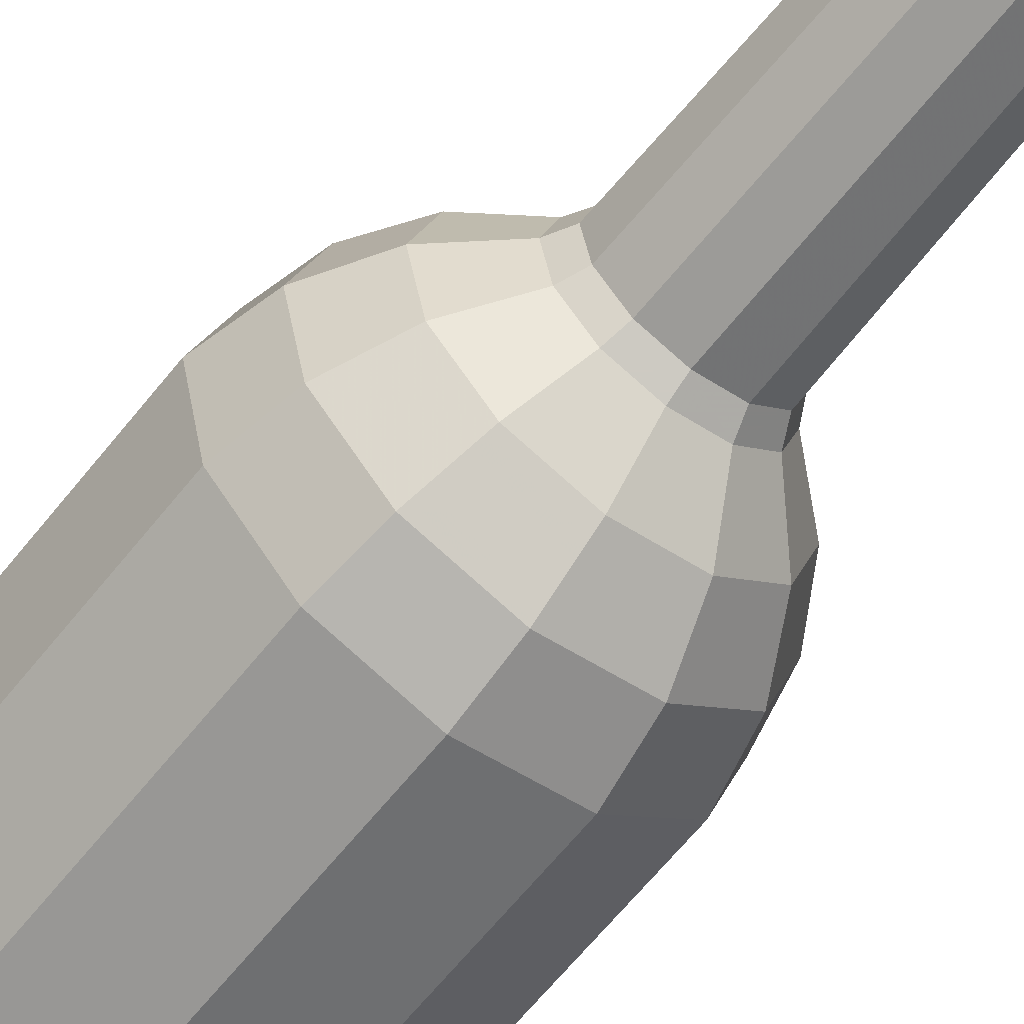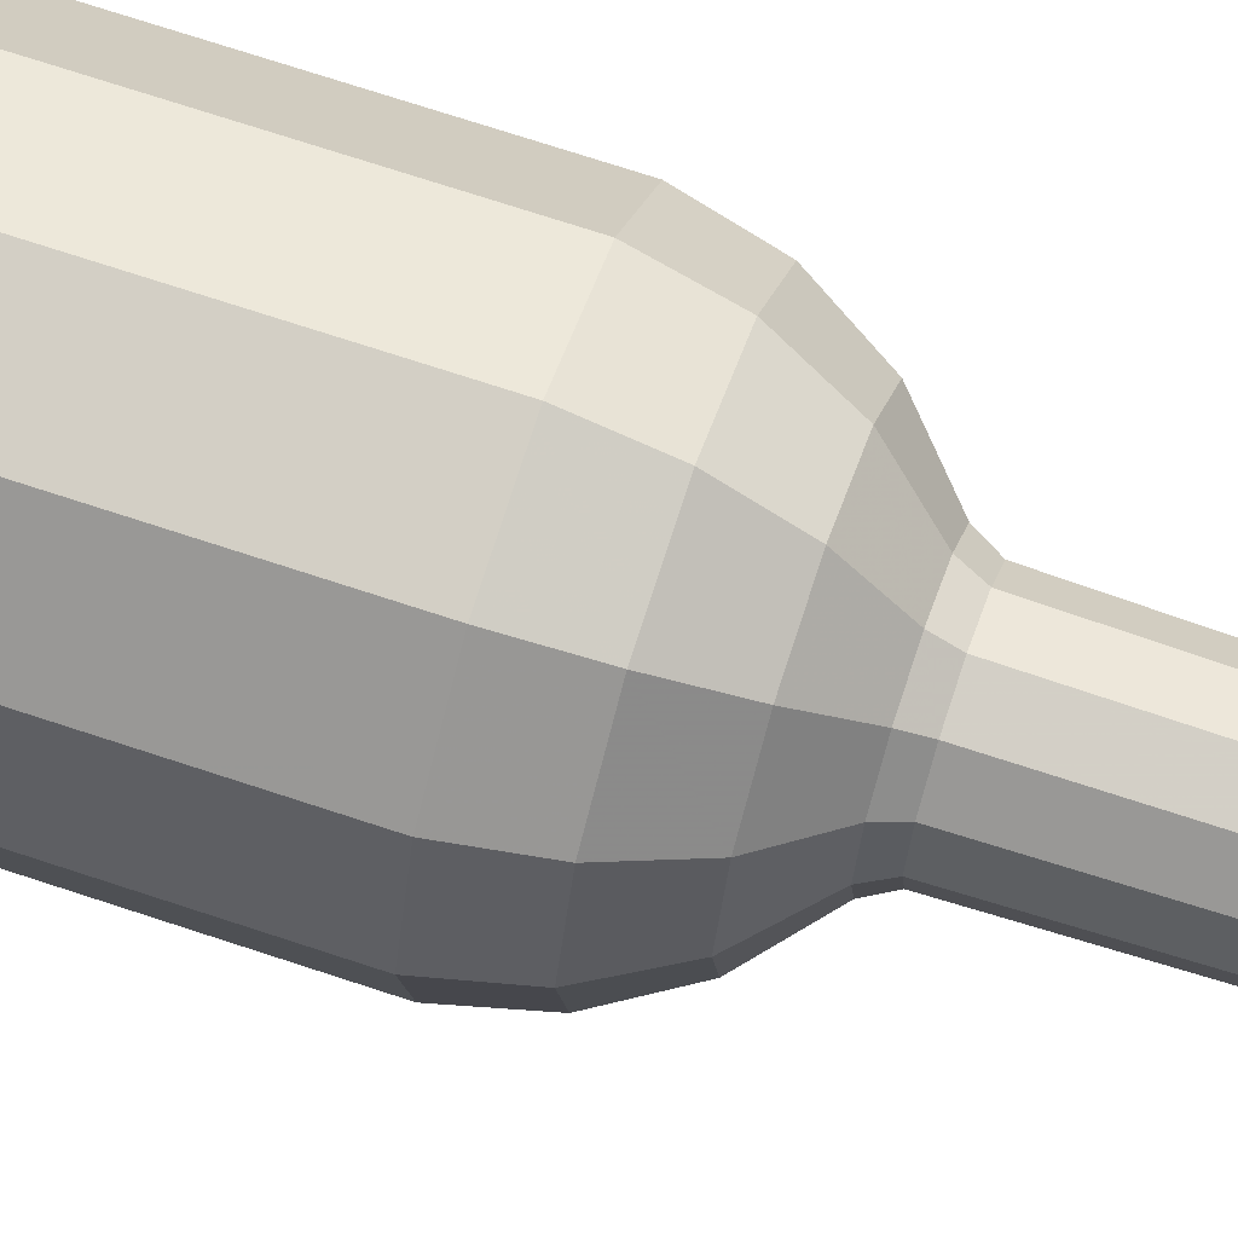
<metadata>
{"format":"obj","ext":"obj","renderer":"f3d","projection":"perspective","resolution":1024,"background":"white","views":[{"elev":-60.7,"azim":142.3,"up":"+Z"},{"elev":68.9,"azim":108.6,"up":"+Z"}]}
</metadata>
<code>
o mesh1_mesh1-geometry
v -0.05714 -0.4601 -0.1172
v 0.008106 -0.4652 -0.1243
v -0.05486 -0.4652 -0.1125
v 0.008445 -0.4601 -0.1295
v -1.889e-06 -0.455 -0.0002768
v -0.1081 -0.4601 -0.0725
v 0.008445 -0.02556 -0.1295
v 0.07188 -0.4601 -0.1088
v 0.06901 -0.4652 -0.1044
v -0.1038 -0.4652 -0.06961
v -0.05714 -0.02556 -0.1172
v 0.07188 -0.02556 -0.1088
v 0.1119 -0.4652 -0.05551
v -0.1246 -0.4652 -0.00842
v -0.1298 -0.4601 -0.008762
v -0.1081 -0.02556 -0.0725
v 0.007711 0.02004 -0.1182
v 0.06564 0.02004 -0.09934
v 0.1166 -0.4601 -0.05781
v 0.1246 -0.4652 0.007867
v -0.1119 -0.4652 0.05495
v -0.1298 -0.02556 -0.008762
v -0.09872 0.02004 -0.06622
v -0.05219 0.02004 -0.107
v 0.1166 -0.02556 -0.05781
v 0.1038 -0.4652 0.06906
v -0.06933 -0.4652 0.1035
v -0.1166 -0.02556 0.05725
v -0.1185 0.02004 -0.008024
v 0.006133 0.06047 -0.09408
v 0.05226 0.06047 -0.07904
v 0.1065 0.02004 -0.0528
v 0.1298 -0.4601 0.008205
v 0.05523 -0.4652 0.1117
v -0.008142 -0.4652 0.1243
v -0.1166 -0.4601 0.05725
v -0.1065 0.02004 0.05225
v -0.07854 0.06047 -0.05274
v -0.09425 0.06047 -0.00644
v -0.04156 0.06047 -0.08518
v 0.1298 -0.02556 0.008205
v 0.1081 -0.4601 0.07194
v -0.07222 -0.4601 0.1079
v -0.07222 -0.02556 0.1079
v -0.06594 0.02004 0.09845
v -0.0847 0.06047 0.04151
v 0.003847 0.09224 -0.0591
v 0.0847 0.06047 -0.04206
v 0.1185 0.02004 0.007468
v 0.05753 -0.4601 0.1163
v -0.008483 -0.4601 0.1295
v -0.05246 0.06047 0.07826
v -0.02617 0.09224 -0.0535
v -0.0493 0.09224 -0.03321
v -0.05317 0.09224 0.02595
v 0.03287 0.09224 -0.04964
v 0.1081 -0.02556 0.07194
v 0.05753 -0.02556 0.1163
v -0.008483 -0.02556 0.1295
v -0.007746 0.02004 0.1182
v -0.03293 0.09224 0.04902
v -0.05916 0.09224 -0.004144
v 0.003357 0.1058 -0.05164
v 0.02874 0.1058 -0.04337
v 0.05317 0.09224 -0.02651
v 0.09425 0.06047 0.005883
v 0.09872 0.02004 0.06567
v -0.006161 0.06047 0.09397
v -0.003869 0.09224 0.05888
v -0.04306 0.1058 -0.02904
v -0.05168 0.1058 -0.003655
v -0.04644 0.1058 0.02263
v -0.02876 0.1058 0.04279
v -0.02289 0.1058 -0.04674
v 0.05916 0.09224 0.00359
v 0.05253 0.02004 0.1062
v 0.04179 0.06047 0.08442
v 0.002864 0.4243 -0.04408
v 0.02455 0.4243 -0.03702
v 0.04644 0.1058 -0.02319
v 0.0493 0.09224 0.03265
v 0.07854 0.06047 0.05218
v -0.003379 0.1058 0.0514
v -0.03675 0.4243 -0.02482
v -0.0441 0.4243 -0.003162
v -0.03963 0.4243 0.01927
v -0.02455 0.4243 0.03647
v -0.01956 0.4243 -0.0399
v 0.05168 0.1058 0.003101
v 0.02623 0.09224 0.05289
v 0.02291 0.1058 0.04616
v -0.02184 0.4269 -0.04459
v 0.02742 0.4269 -0.04137
v 0.03963 0.4243 -0.01983
v 0.04306 0.1058 0.02849
v 0.01955 0.4243 0.03935
v -0.002883 0.4243 0.04382
v -0.04107 0.4269 -0.02771
v -0.04929 0.4269 -0.0035
v -0.04429 0.4269 0.02158
v 0.003202 0.4269 -0.04926
v 0.04429 0.4269 -0.02213
v 0.04409 0.4243 0.002605
v 0.03675 0.4243 0.02427
v -0.02743 0.4269 0.0408
v 0.002864 0.4652 -0.04408
v -0.03675 0.4652 -0.02482
v 0.02455 0.4652 -0.03702
v 0.02185 0.4269 0.04402
v 0.04107 0.4269 0.02716
v -0.003222 0.4269 0.04901
v -0.0441 0.4652 -0.003162
v -0.03963 0.4652 0.01927
v -0.02455 0.4652 0.03647
v -0.01956 0.4652 -0.0399
v 0.03963 0.4652 -0.01983
v 0.04929 0.4269 0.002943
v 0.002568 0.4652 -0.03955
v -0.01757 0.4652 -0.0358
v -0.03296 0.4652 -0.02229
v 0.02204 0.4652 -0.03321
v 0.01955 0.4652 0.03935
v 0.03675 0.4652 0.02427
v 0.04409 0.4652 0.002605
v -0.002883 0.4652 0.04382
v -0.03555 0.4652 0.01726
v -0.02201 0.4652 0.03268
v -0.03955 0.4652 -0.002862
v 0.03555 0.4652 -0.01781
v -0.002587 0.4652 0.03927
v -0.01936 0.4298 -0.0395
v 0.002835 0.4298 -0.04364
v -0.04365 0.4298 -0.003133
v 0.03955 0.4652 0.002309
v 0.02431 0.4298 -0.03665
v 0.01753 0.4652 0.03527
v 0.03296 0.4652 0.02174
v -0.0243 0.4298 0.0361
v -0.03923 0.4298 0.01908
v -0.002855 0.4298 0.04338
v -0.03638 0.4298 -0.02458
v 0.03923 0.4298 -0.01963
v 0.00252 0.4274 -0.03883
v -0.01725 0.4274 -0.03514
v -0.03236 0.4274 -0.02189
v -0.0349 0.4274 0.01694
v 0.04365 0.4298 0.002576
v 0.02164 0.4274 -0.0326
v 0.01935 0.4298 0.03895
v -0.02161 0.4274 0.03208
v -0.002539 0.4274 0.03855
v -0.03883 0.4274 -0.002818
v 0.03883 0.4274 0.002261
v 0.0349 0.4274 -0.0175
v 0.03638 0.4298 0.02402
v -0.02062 0.1044 -0.04208
v 0.003022 0.1044 -0.0465
v -0.04652 0.1044 -0.00332
v -0.04181 0.1044 0.02035
v -0.02589 0.1044 0.03849
v 0.03236 0.4274 0.02133
v 0.02589 0.1044 -0.03904
v 0.01722 0.4274 0.03462
v -0.003041 0.1044 0.04624
v -0.03876 0.1044 -0.02617
v 0.04181 0.1044 -0.0209
v 0.04652 0.1044 0.002763
v -0.02435 0.08905 -0.04975
v 0.003576 0.08905 -0.05496
v -0.05501 0.08905 -0.003874
v -0.04944 0.08905 0.02411
v -0.03062 0.08905 0.04556
v -0.003595 0.08905 0.05473
v 0.03876 0.1044 0.02561
v 0.03058 0.08905 -0.04616
v 0.02062 0.1044 0.04153
v -0.04584 0.08905 -0.0309
v 0.04944 0.08905 -0.02467
v 0.05501 0.08905 0.00332
v -0.03977 0.05721 -0.08149
v 0.05 0.05721 -0.07562
v -0.07514 0.05721 -0.05047
v -0.09017 0.05721 -0.006173
v -0.08103 0.05721 0.0397
v -0.05019 0.05721 0.07486
v 0.02439 0.08905 0.04916
v 0.04584 0.08905 0.03034
v 0.08103 0.05721 -0.04025
v 0.005866 0.05721 -0.09001
v -0.005895 0.05721 0.08989
v 0.03998 0.05721 0.08075
v 0.09017 0.05721 0.005616
v -0.05006 0.0181 -0.1027
v 0.007395 0.0181 -0.1134
v 0.06296 0.0181 -0.09527
v -0.1136 0.0181 -0.007706
v -0.1021 0.0181 0.05009
v -0.06324 0.0181 0.09439
v -0.007427 0.0181 0.1133
v 0.07514 0.05721 0.04991
v -0.09467 0.0181 -0.06351
v 0.1021 0.0181 -0.05065
v 0.05037 0.0181 0.1018
v 0.1136 0.0181 0.007149
v -0.05486 -0.02617 -0.1125
v 0.008106 -0.02617 -0.1243
v 0.06901 -0.02617 -0.1044
v -0.1246 -0.02617 -0.00842
v -0.1119 -0.02617 0.05495
v -0.06933 -0.02617 0.1035
v -0.008142 -0.02617 0.1243
v 0.09467 0.0181 0.06296
v -0.1038 -0.02617 -0.06961
v 0.1119 -0.02617 -0.05551
v 0.05523 -0.02617 0.1117
v 0.1246 -0.02617 0.007867
v 0.008106 -0.458 -0.1243
v -0.1038 -0.458 -0.06961
v 0.06901 -0.458 -0.1044
v -0.1246 -0.458 -0.00842
v -0.1119 -0.458 0.05495
v -0.06933 -0.458 0.1035
v 0.1038 -0.02617 0.06906
v -0.05486 -0.458 -0.1125
v 0.1119 -0.458 -0.05551
v -0.008142 -0.458 0.1243
v 0.05523 -0.458 0.1117
v 0.1038 -0.458 0.06906
v 0.1246 -0.458 0.007867
v 0.007975 -0.46 -0.1222
v -0.05396 -0.46 -0.1107
v -0.1021 -0.46 -0.06846
v 0.06787 -0.46 -0.1027
v -0.1101 -0.46 0.05404
v -0.06819 -0.46 0.1018
v -0.00801 -0.46 0.1222
v -0.1225 -0.46 -0.008285
v 0.1101 -0.46 -0.05459
v 0.05432 -0.46 0.1098
v 0.1021 -0.46 0.06791
v 0.1225 -0.46 0.007732
v -1.755e-05 -0.4498 -9.45e-06
f 118 106 115
f 115 106 118
f 118 108 106
f 106 108 118
f 107 119 115
f 115 119 107
f 112 120 107
f 107 120 112
f 121 116 108
f 108 116 121
f 113 126 112
f 112 126 113
f 114 127 113
f 113 127 114
f 115 119 118
f 118 119 115
f 121 108 118
f 118 108 121
f 107 120 119
f 119 120 107
f 112 128 120
f 120 128 112
f 129 116 121
f 121 116 129
f 125 130 114
f 114 130 125
f 113 127 126
f 126 127 113
f 112 126 128
f 128 126 112
f 114 130 127
f 127 130 114
f 134 116 129
f 129 116 134
f 134 124 116
f 116 124 134
f 130 125 122
f 122 125 130
f 136 122 123
f 123 122 136
f 137 123 124
f 124 123 137
f 137 124 134
f 134 124 137
f 122 136 130
f 130 136 122
f 136 123 137
f 137 123 136
f 1 2 3
f 2 1 4
f 3 2 1
f 4 1 2
f 2 5 3
f 3 5 2
f 3 6 1
f 1 6 3
f 1 7 4
f 4 7 1
f 8 2 4
f 4 2 8
f 2 9 5
f 5 9 2
f 3 5 10
f 10 5 3
f 6 3 10
f 10 3 6
f 6 11 1
f 1 11 6
f 7 1 11
f 11 1 7
f 12 4 7
f 7 4 12
f 2 8 9
f 9 8 2
f 4 12 8
f 8 12 4
f 9 13 5
f 5 13 9
f 10 5 14
f 14 5 10
f 10 15 6
f 6 15 10
f 11 6 16
f 16 6 11
f 11 17 7
f 7 17 11
f 7 18 12
f 12 18 7
f 19 9 8
f 8 9 19
f 12 19 8
f 8 19 12
f 9 19 13
f 13 19 9
f 13 20 5
f 5 20 13
f 14 5 21
f 21 5 14
f 15 10 14
f 14 10 15
f 22 6 15
f 15 6 22
f 6 22 16
f 16 22 6
f 23 11 16
f 16 11 23
f 17 11 24
f 24 11 17
f 18 7 17
f 17 7 18
f 18 25 12
f 12 25 18
f 19 12 25
f 25 12 19
f 19 20 13
f 13 20 19
f 5 20 26
f 26 20 5
f 5 27 21
f 21 27 5
f 21 15 14
f 14 15 21
f 15 28 22
f 22 28 15
f 29 16 22
f 22 16 29
f 11 23 24
f 24 23 11
f 16 29 23
f 23 29 16
f 24 30 17
f 17 30 24
f 17 31 18
f 18 31 17
f 25 18 32
f 32 18 25
f 25 33 19
f 19 33 25
f 20 19 33
f 33 19 20
f 33 26 20
f 20 26 33
f 5 26 34
f 34 26 5
f 5 35 27
f 27 35 5
f 27 36 21
f 21 36 27
f 15 21 36
f 36 21 15
f 28 15 36
f 36 15 28
f 37 22 28
f 28 22 37
f 22 37 29
f 29 37 22
f 38 24 23
f 23 24 38
f 39 23 29
f 29 23 39
f 30 24 40
f 40 24 30
f 31 17 30
f 30 17 31
f 31 32 18
f 18 32 31
f 32 41 25
f 25 41 32
f 33 25 41
f 41 25 33
f 26 33 42
f 42 33 26
f 42 34 26
f 26 34 42
f 5 34 35
f 35 34 5
f 35 43 27
f 27 43 35
f 36 27 43
f 43 27 36
f 36 44 28
f 28 44 36
f 28 45 37
f 37 45 28
f 46 29 37
f 37 29 46
f 24 38 40
f 40 38 24
f 23 39 38
f 38 39 23
f 29 46 39
f 39 46 29
f 40 47 30
f 30 47 40
f 47 31 30
f 30 31 47
f 32 31 48
f 48 31 32
f 41 32 49
f 49 32 41
f 41 42 33
f 33 42 41
f 34 42 50
f 50 42 34
f 50 35 34
f 34 35 50
f 43 35 51
f 51 35 43
f 44 36 43
f 43 36 44
f 45 28 44
f 44 28 45
f 52 37 45
f 45 37 52
f 37 52 46
f 46 52 37
f 38 53 40
f 40 53 38
f 39 54 38
f 38 54 39
f 55 39 46
f 46 39 55
f 47 40 53
f 53 40 47
f 31 47 56
f 56 47 31
f 56 48 31
f 31 48 56
f 48 49 32
f 32 49 48
f 49 57 41
f 41 57 49
f 42 41 57
f 57 41 42
f 42 58 50
f 50 58 42
f 35 50 51
f 51 50 35
f 51 44 43
f 43 44 51
f 59 45 44
f 44 45 59
f 60 52 45
f 45 52 60
f 61 46 52
f 52 46 61
f 53 38 54
f 54 38 53
f 54 39 62
f 62 39 54
f 39 55 62
f 62 55 39
f 46 61 55
f 55 61 46
f 53 63 47
f 47 63 53
f 47 64 56
f 56 64 47
f 48 56 65
f 65 56 48
f 49 48 66
f 66 48 49
f 57 49 67
f 67 49 57
f 58 42 57
f 57 42 58
f 59 50 58
f 58 50 59
f 50 59 51
f 51 59 50
f 44 51 59
f 59 51 44
f 45 59 60
f 60 59 45
f 52 60 68
f 68 60 52
f 52 69 61
f 61 69 52
f 70 53 54
f 54 53 70
f 71 54 62
f 62 54 71
f 72 62 55
f 55 62 72
f 73 55 61
f 61 55 73
f 63 53 74
f 74 53 63
f 64 47 63
f 63 47 64
f 64 65 56
f 56 65 64
f 75 48 65
f 65 48 75
f 48 75 66
f 66 75 48
f 66 67 49
f 49 67 66
f 67 58 57
f 57 58 67
f 76 59 58
f 58 59 76
f 59 76 60
f 60 76 59
f 60 77 68
f 68 77 60
f 69 52 68
f 68 52 69
f 69 73 61
f 61 73 69
f 53 70 74
f 74 70 53
f 54 71 70
f 70 71 54
f 62 72 71
f 71 72 62
f 55 73 72
f 72 73 55
f 74 78 63
f 63 78 74
f 63 79 64
f 64 79 63
f 65 64 80
f 80 64 65
f 80 75 65
f 65 75 80
f 81 66 75
f 75 66 81
f 67 66 82
f 82 66 67
f 58 67 76
f 76 67 58
f 77 60 76
f 76 60 77
f 77 69 68
f 68 69 77
f 73 69 83
f 83 69 73
f 84 74 70
f 70 74 84
f 85 70 71
f 71 70 85
f 86 71 72
f 72 71 86
f 87 72 73
f 73 72 87
f 78 74 88
f 88 74 78
f 79 63 78
f 78 63 79
f 79 80 64
f 64 80 79
f 75 80 89
f 89 80 75
f 66 81 82
f 82 81 66
f 89 81 75
f 75 81 89
f 82 76 67
f 67 76 82
f 76 82 77
f 77 82 76
f 69 77 90
f 90 77 69
f 69 91 83
f 83 91 69
f 83 87 73
f 73 87 83
f 74 84 88
f 88 84 74
f 70 85 84
f 84 85 70
f 71 86 85
f 85 86 71
f 72 87 86
f 86 87 72
f 92 78 88
f 88 78 92
f 78 93 79
f 79 93 78
f 80 79 94
f 94 79 80
f 94 89 80
f 80 89 94
f 90 82 81
f 81 82 90
f 81 89 95
f 95 89 81
f 82 90 77
f 77 90 82
f 91 69 90
f 90 69 91
f 96 83 91
f 91 83 96
f 87 83 97
f 97 83 87
f 98 88 84
f 84 88 98
f 99 84 85
f 85 84 99
f 86 99 85
f 85 99 86
f 87 100 86
f 86 100 87
f 78 92 101
f 101 92 78
f 88 98 92
f 92 98 88
f 93 78 101
f 101 78 93
f 102 79 93
f 93 79 102
f 79 102 94
f 94 102 79
f 89 94 103
f 103 94 89
f 95 90 81
f 81 90 95
f 103 95 89
f 89 95 103
f 90 95 91
f 91 95 90
f 83 96 97
f 97 96 83
f 91 104 96
f 96 104 91
f 97 105 87
f 87 105 97
f 84 99 98
f 98 99 84
f 99 86 100
f 100 86 99
f 100 87 105
f 105 87 100
f 92 106 101
f 101 106 92
f 107 92 98
f 98 92 107
f 101 108 93
f 93 108 101
f 108 102 93
f 93 102 108
f 102 103 94
f 94 103 102
f 95 103 104
f 104 103 95
f 104 91 95
f 95 91 104
f 109 97 96
f 96 97 109
f 110 96 104
f 104 96 110
f 105 97 111
f 111 97 105
f 112 98 99
f 99 98 112
f 113 99 100
f 100 99 113
f 114 100 105
f 105 100 114
f 106 92 115
f 115 92 106
f 108 101 106
f 106 101 108
f 92 107 115
f 115 107 92
f 98 112 107
f 107 112 98
f 102 108 116
f 116 108 102
f 103 102 117
f 117 102 103
f 117 104 103
f 103 104 117
f 97 109 111
f 111 109 97
f 96 110 109
f 109 110 96
f 104 117 110
f 110 117 104
f 111 114 105
f 105 114 111
f 99 113 112
f 112 113 99
f 100 114 113
f 113 114 100
f 116 117 102
f 102 117 116
f 122 111 109
f 109 111 122
f 123 109 110
f 110 109 123
f 124 110 117
f 117 110 124
f 114 111 125
f 125 111 114
f 117 116 124
f 124 116 117
f 111 122 125
f 125 122 111
f 109 123 122
f 122 123 109
f 110 124 123
f 123 124 110
f 131 118 119
f 119 118 131
f 132 121 118
f 118 121 132
f 120 131 119
f 119 131 120
f 133 120 128
f 128 120 133
f 135 129 121
f 121 129 135
f 138 126 127
f 127 126 138
f 139 128 126
f 126 128 139
f 140 127 130
f 130 127 140
f 118 131 132
f 132 131 118
f 121 132 135
f 135 132 121
f 131 120 141
f 141 120 131
f 120 133 141
f 141 133 120
f 128 139 133
f 133 139 128
f 142 134 129
f 129 134 142
f 129 135 142
f 142 135 129
f 126 138 139
f 139 138 126
f 127 140 138
f 138 140 127
f 136 140 130
f 130 140 136
f 131 143 132
f 132 143 131
f 143 135 132
f 132 135 143
f 141 144 131
f 131 144 141
f 133 145 141
f 141 145 133
f 146 133 139
f 139 133 146
f 134 142 147
f 147 142 134
f 148 142 135
f 135 142 148
f 147 137 134
f 134 137 147
f 137 149 136
f 136 149 137
f 150 139 138
f 138 139 150
f 151 138 140
f 140 138 151
f 140 136 149
f 149 136 140
f 143 131 144
f 144 131 143
f 135 143 148
f 148 143 135
f 144 141 145
f 145 141 144
f 145 133 152
f 152 133 145
f 133 146 152
f 152 146 133
f 139 150 146
f 146 150 139
f 142 153 147
f 147 153 142
f 142 148 154
f 154 148 142
f 137 147 155
f 155 147 137
f 149 137 155
f 155 137 149
f 138 151 150
f 150 151 138
f 149 151 140
f 140 151 149
f 156 143 144
f 144 143 156
f 157 148 143
f 143 148 157
f 145 156 144
f 144 156 145
f 158 145 152
f 152 145 158
f 159 152 146
f 146 152 159
f 160 146 150
f 150 146 160
f 153 142 154
f 154 142 153
f 161 147 153
f 153 147 161
f 162 154 148
f 148 154 162
f 147 161 155
f 155 161 147
f 155 163 149
f 149 163 155
f 164 150 151
f 151 150 164
f 151 149 163
f 163 149 151
f 143 156 157
f 157 156 143
f 148 157 162
f 162 157 148
f 156 145 165
f 165 145 156
f 145 158 165
f 165 158 145
f 152 159 158
f 158 159 152
f 146 160 159
f 159 160 146
f 150 164 160
f 160 164 150
f 166 153 154
f 154 153 166
f 167 161 153
f 153 161 167
f 154 162 166
f 166 162 154
f 163 155 161
f 161 155 163
f 163 164 151
f 151 164 163
f 168 157 156
f 156 157 168
f 169 162 157
f 157 162 169
f 165 168 156
f 156 168 165
f 170 165 158
f 158 165 170
f 171 158 159
f 159 158 171
f 172 159 160
f 160 159 172
f 173 160 164
f 164 160 173
f 153 166 167
f 167 166 153
f 161 167 174
f 174 167 161
f 175 166 162
f 162 166 175
f 161 176 163
f 163 176 161
f 164 163 176
f 176 163 164
f 157 168 169
f 169 168 157
f 162 169 175
f 175 169 162
f 168 165 177
f 177 165 168
f 165 170 177
f 177 170 165
f 158 171 170
f 170 171 158
f 159 172 171
f 171 172 159
f 160 173 172
f 172 173 160
f 176 173 164
f 164 173 176
f 178 167 166
f 166 167 178
f 179 174 167
f 167 174 179
f 176 161 174
f 174 161 176
f 166 175 178
f 178 175 166
f 180 169 168
f 168 169 180
f 169 181 175
f 175 181 169
f 182 168 177
f 177 168 182
f 183 177 170
f 170 177 183
f 171 183 170
f 170 183 171
f 172 184 171
f 171 184 172
f 173 185 172
f 172 185 173
f 173 176 186
f 186 176 173
f 167 178 179
f 179 178 167
f 174 179 187
f 187 179 174
f 174 186 176
f 176 186 174
f 175 188 178
f 178 188 175
f 169 180 189
f 189 180 169
f 168 182 180
f 180 182 168
f 181 169 189
f 189 169 181
f 188 175 181
f 181 175 188
f 177 183 182
f 182 183 177
f 183 171 184
f 184 171 183
f 184 172 185
f 185 172 184
f 185 173 190
f 190 173 185
f 191 173 186
f 186 173 191
f 188 179 178
f 178 179 188
f 192 187 179
f 179 187 192
f 186 174 187
f 187 174 186
f 193 189 180
f 180 189 193
f 182 193 180
f 180 193 182
f 194 181 189
f 189 181 194
f 195 188 181
f 181 188 195
f 196 182 183
f 183 182 196
f 197 183 184
f 184 183 197
f 198 184 185
f 185 184 198
f 173 191 190
f 190 191 173
f 199 185 190
f 190 185 199
f 186 200 191
f 191 200 186
f 179 188 192
f 192 188 179
f 187 192 200
f 200 192 187
f 200 186 187
f 187 186 200
f 189 193 194
f 194 193 189
f 193 182 201
f 201 182 193
f 181 194 195
f 195 194 181
f 188 195 202
f 202 195 188
f 182 196 201
f 201 196 182
f 183 197 196
f 196 197 183
f 184 198 197
f 197 198 184
f 185 199 198
f 198 199 185
f 191 199 190
f 190 199 191
f 200 203 191
f 191 203 200
f 202 192 188
f 188 192 202
f 204 200 192
f 192 200 204
f 205 194 193
f 193 194 205
f 201 205 193
f 193 205 201
f 206 195 194
f 194 195 206
f 207 202 195
f 195 202 207
f 208 201 196
f 196 201 208
f 209 196 197
f 197 196 209
f 210 197 198
f 198 197 210
f 211 198 199
f 199 198 211
f 199 191 203
f 203 191 199
f 203 200 212
f 212 200 203
f 192 202 204
f 204 202 192
f 200 204 212
f 212 204 200
f 194 205 206
f 206 205 194
f 205 201 213
f 213 201 205
f 195 206 207
f 207 206 195
f 202 207 214
f 214 207 202
f 201 208 213
f 213 208 201
f 196 209 208
f 208 209 196
f 197 210 209
f 209 210 197
f 198 211 210
f 210 211 198
f 203 211 199
f 199 211 203
f 212 215 203
f 203 215 212
f 214 204 202
f 202 204 214
f 216 212 204
f 204 212 216
f 205 217 206
f 206 217 205
f 218 205 213
f 213 205 218
f 206 219 207
f 207 219 206
f 219 214 207
f 207 214 219
f 220 213 208
f 208 213 220
f 221 208 209
f 209 208 221
f 222 209 210
f 210 209 222
f 211 222 210
f 210 222 211
f 211 203 215
f 215 203 211
f 215 212 223
f 223 212 215
f 204 214 216
f 216 214 204
f 212 216 223
f 223 216 212
f 217 205 224
f 224 205 217
f 219 206 217
f 217 206 219
f 205 218 224
f 224 218 205
f 213 220 218
f 218 220 213
f 214 219 225
f 225 219 214
f 208 221 220
f 220 221 208
f 209 222 221
f 221 222 209
f 222 211 226
f 226 211 222
f 227 211 215
f 215 211 227
f 228 215 223
f 223 215 228
f 225 216 214
f 214 216 225
f 229 223 216
f 216 223 229
f 224 230 217
f 217 230 224
f 230 219 217
f 217 219 230
f 218 231 224
f 224 231 218
f 220 232 218
f 218 232 220
f 233 225 219
f 219 225 233
f 234 220 221
f 221 220 234
f 235 221 222
f 222 221 235
f 211 227 226
f 226 227 211
f 236 222 226
f 226 222 236
f 215 228 227
f 227 228 215
f 223 229 228
f 228 229 223
f 216 225 229
f 229 225 216
f 230 224 231
f 231 224 230
f 219 230 233
f 233 230 219
f 231 218 232
f 232 218 231
f 232 220 237
f 237 220 232
f 225 233 238
f 238 233 225
f 220 234 237
f 237 234 220
f 221 235 234
f 234 235 221
f 222 236 235
f 235 236 222
f 227 236 226
f 226 236 227
f 228 239 227
f 227 239 228
f 229 240 228
f 228 240 229
f 225 241 229
f 229 241 225
f 230 231 242
f 242 231 230
f 230 242 233
f 233 242 230
f 231 232 242
f 242 232 231
f 232 237 242
f 242 237 232
f 233 242 238
f 238 242 233
f 241 225 238
f 238 225 241
f 237 234 242
f 242 234 237
f 242 234 235
f 235 234 242
f 242 235 236
f 236 235 242
f 236 227 239
f 239 227 236
f 239 228 240
f 240 228 239
f 240 229 241
f 241 229 240
f 238 242 241
f 241 242 238
f 242 236 239
f 239 236 242
f 242 239 240
f 240 239 242
f 242 240 241
f 241 240 242

</code>
